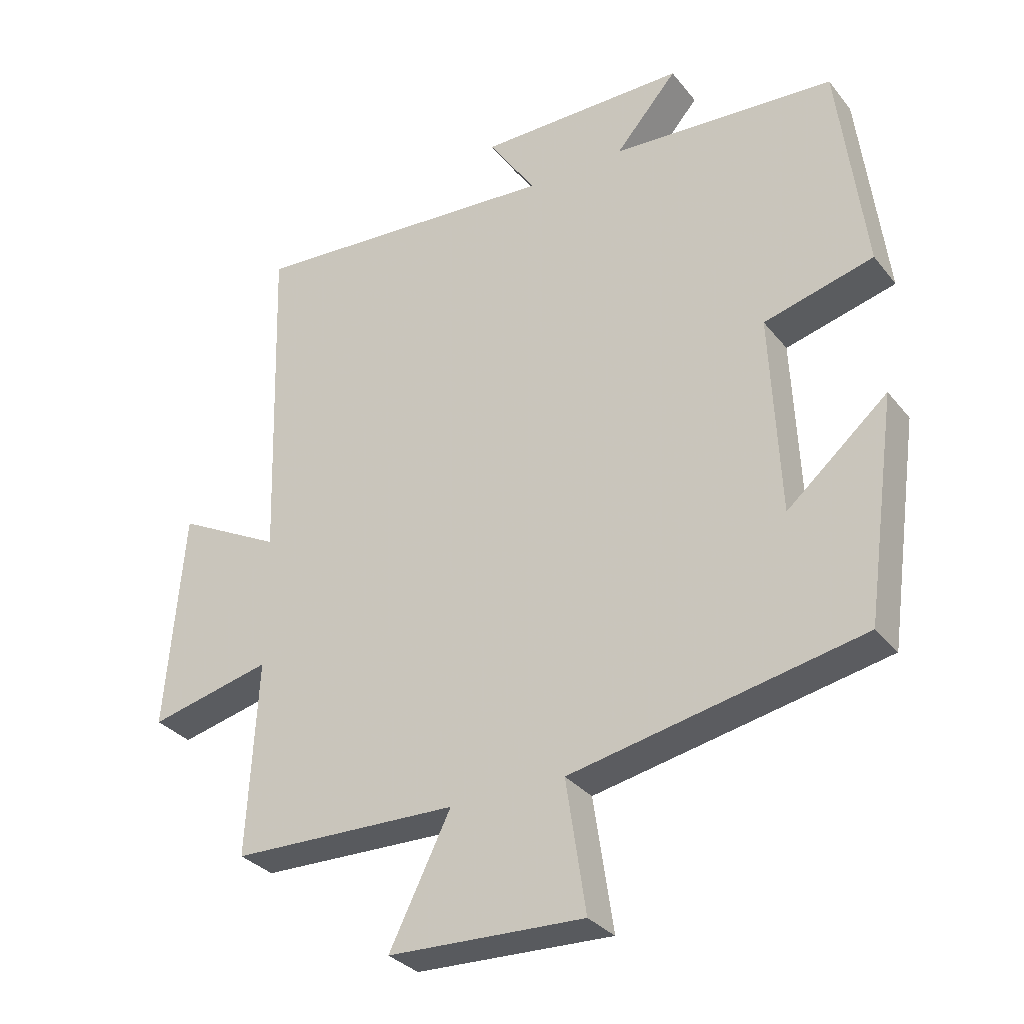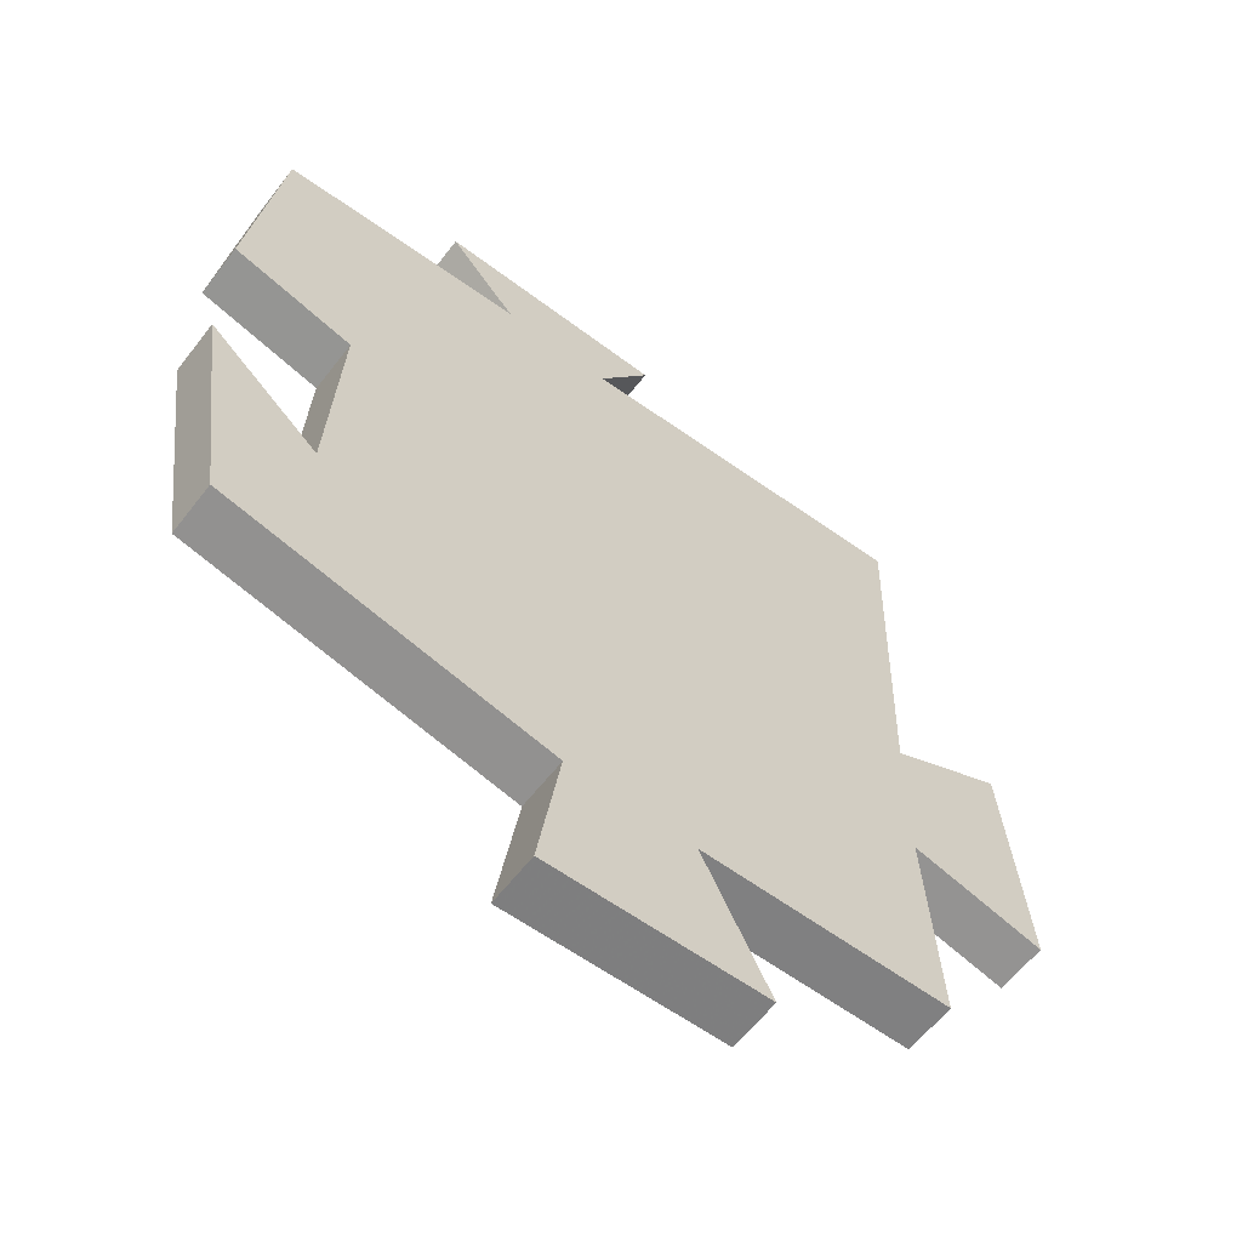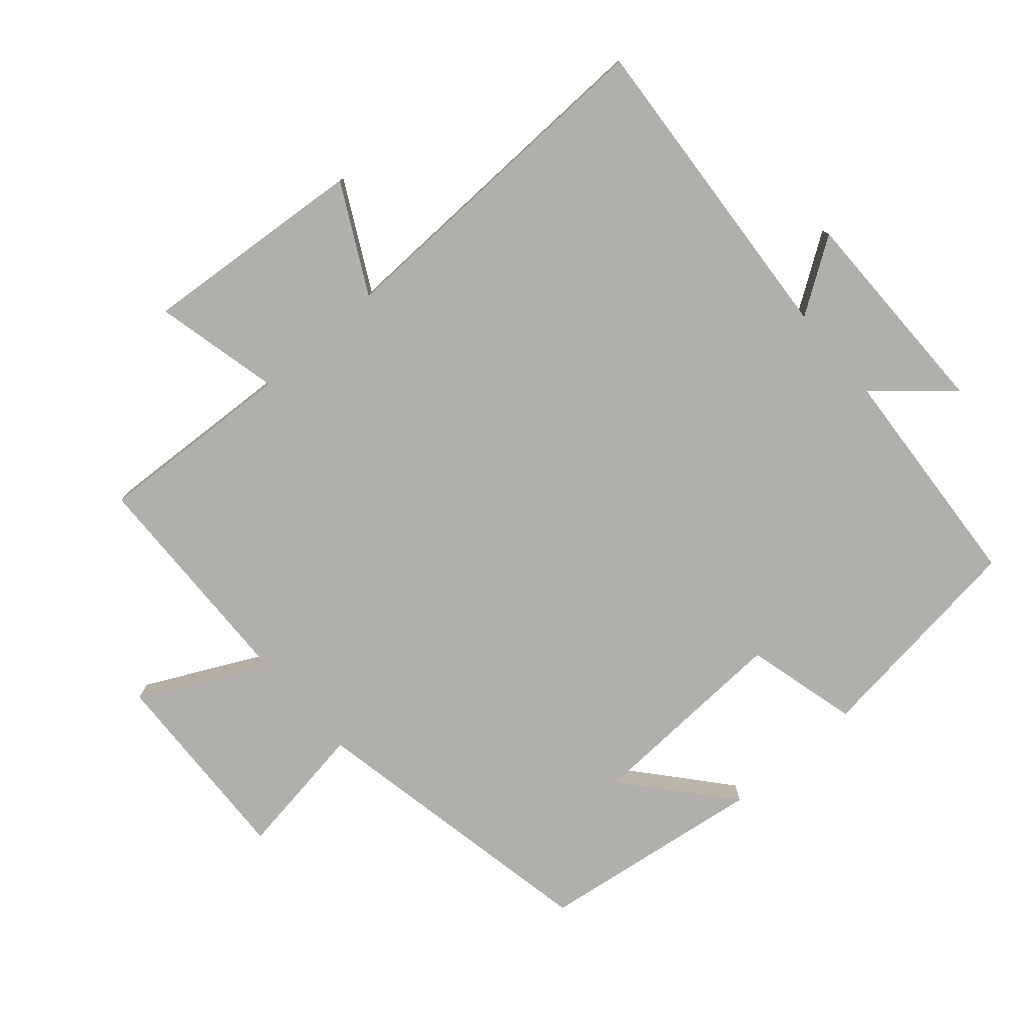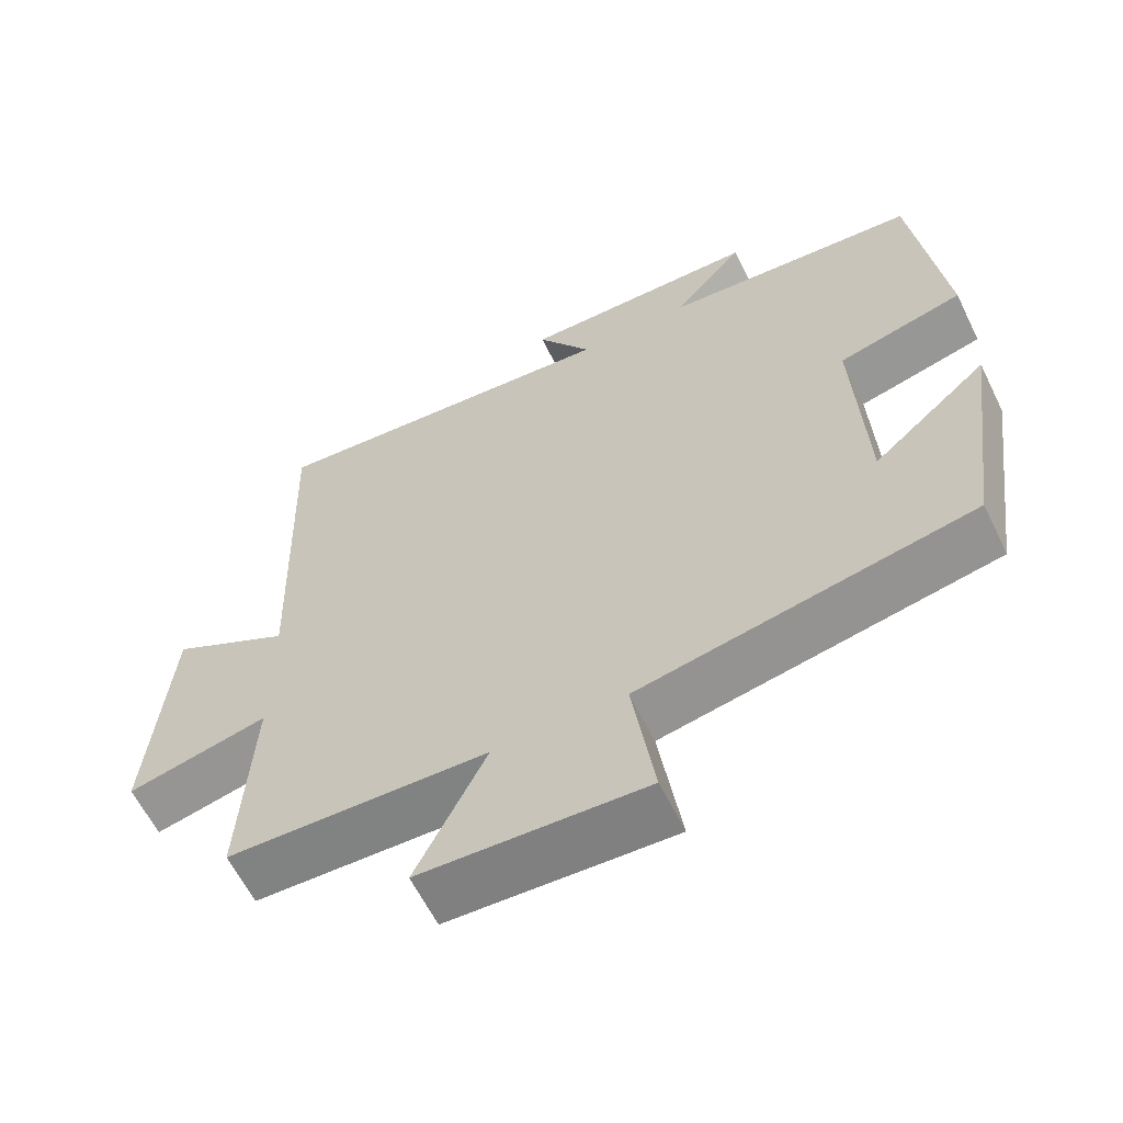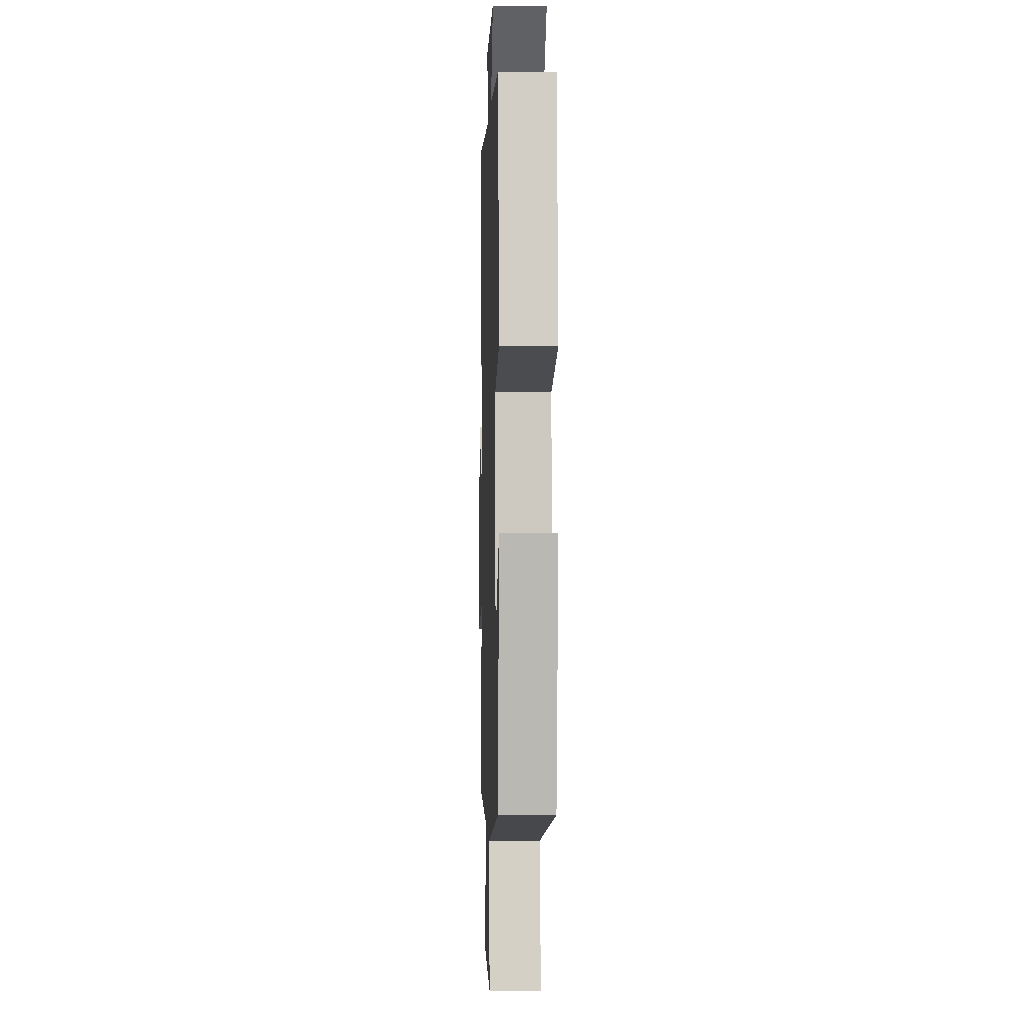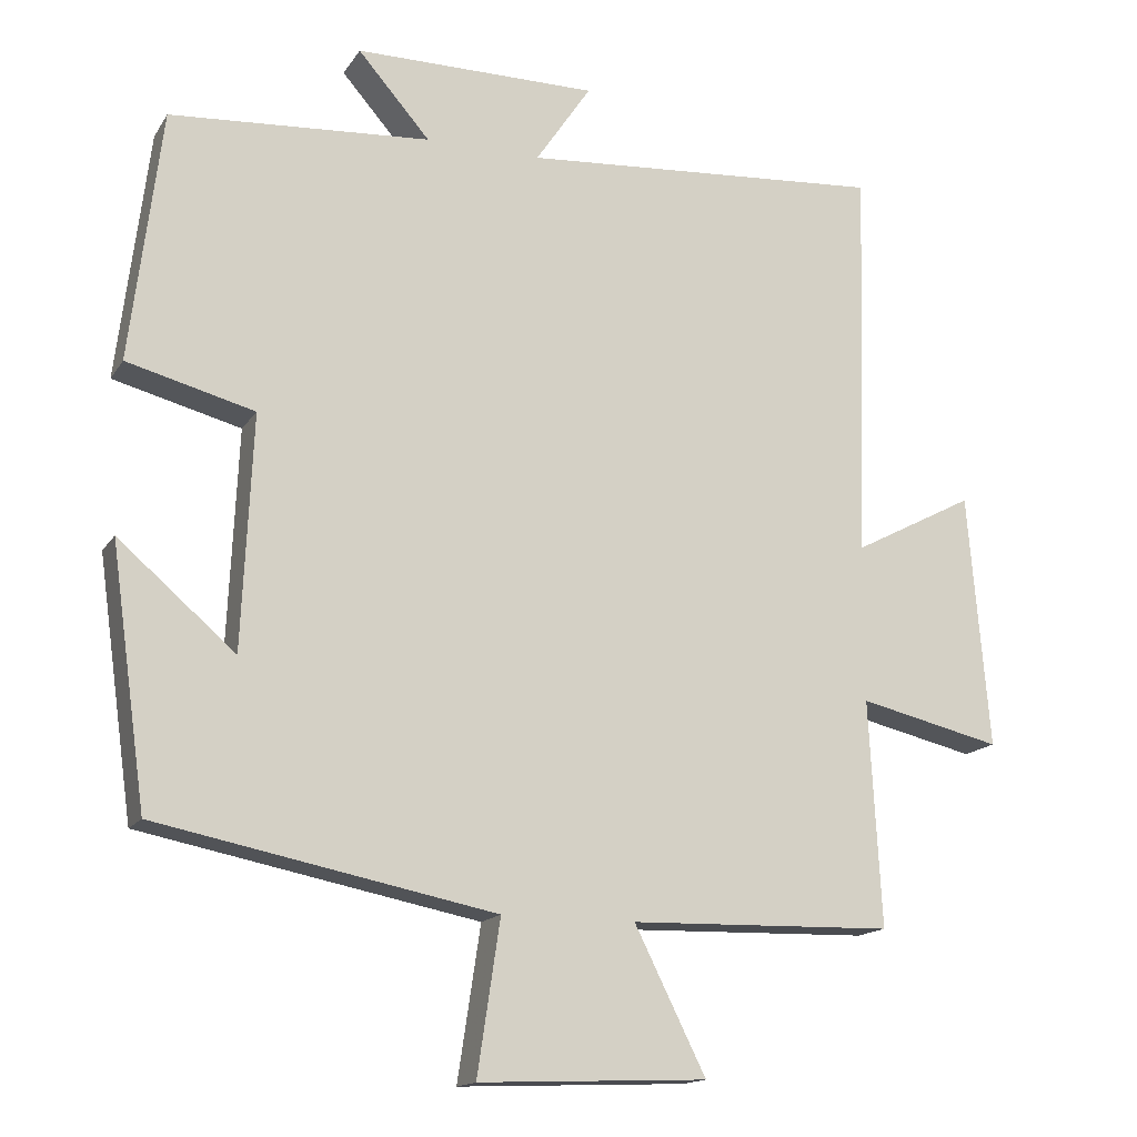
<metadata>
{"format":"obj","ext":"obj","renderer":"f3d","projection":"perspective","resolution":1024,"background":"white","views":[{"elev":-31.7,"azim":31.8,"up":"+Z"},{"elev":-60.8,"azim":142.4,"up":"+Z"},{"elev":-78.2,"azim":-49.0,"up":"+Y"},{"elev":-61.4,"azim":26.1,"up":"+Z"},{"elev":-0.4,"azim":88.1,"up":"+Z"},{"elev":-15.4,"azim":158.2,"up":"+Z"}]}
</metadata>
<code>
v 0.453 0.07 -0.412
v 0.008 0.07 -0.5
v 0.038 0.07 -0.701
v -0.262 0.07 -0.689
v -0.168 0.07 -0.5
v -0.516 0.07 -0.491
v -0.5 0.07 -0.193
v -0.688 0.07 -0.237
v -0.66 0.07 0.099
v -0.5 0.07 0.015
v -0.516 0.07 0.535
v -0.036 0.07 0.5
v -0.109 0.07 0.609
v 0.211 0.07 0.609
v 0.116 0.07 0.5
v 0.459 0.07 0.476
v 0.5 0.07 0.145
v 0.332 0.07 0.101
v 0.346 0.07 -0.207
v 0.5 0.07 -0.075
v 0.453 0 -0.412
v 0.008 0 -0.5
v 0.038 0 -0.701
v -0.262 0 -0.689
v -0.168 0 -0.5
v -0.516 0 -0.491
v -0.5 0 -0.193
v -0.688 0 -0.237
v -0.66 0 0.099
v -0.5 0 0.015
v -0.516 0 0.535
v -0.036 0 0.5
v -0.109 0 0.609
v 0.211 0 0.609
v 0.116 0 0.5
v 0.459 0 0.476
v 0.5 0 0.145
v 0.332 0 0.101
v 0.346 0 -0.207
v 0.5 0 -0.075
f 19 20 1 2
f 18 19 2
f 15 16 17 18
f 15 18 2
f 12 13 14 15
f 12 15 2
f 10 11 12 2
f 7 8 9 10
f 7 10 2
f 5 6 7 2
f 2 3 4 5
f 22 21 40 39
f 22 39 38
f 38 37 36 35
f 22 38 35
f 35 34 33 32
f 22 35 32
f 22 32 31 30
f 30 29 28 27
f 22 30 27
f 22 27 26 25
f 25 24 23 22
f 1 21 22 2
f 2 22 23 3
f 3 23 24 4
f 4 24 25 5
f 5 25 26 6
f 6 26 27 7
f 7 27 28 8
f 8 28 29 9
f 9 29 30 10
f 10 30 31 11
f 11 31 32 12
f 12 32 33 13
f 13 33 34 14
f 14 34 35 15
f 15 35 36 16
f 16 36 37 17
f 17 37 38 18
f 18 38 39 19
f 19 39 40 20
f 20 40 21 1

</code>
